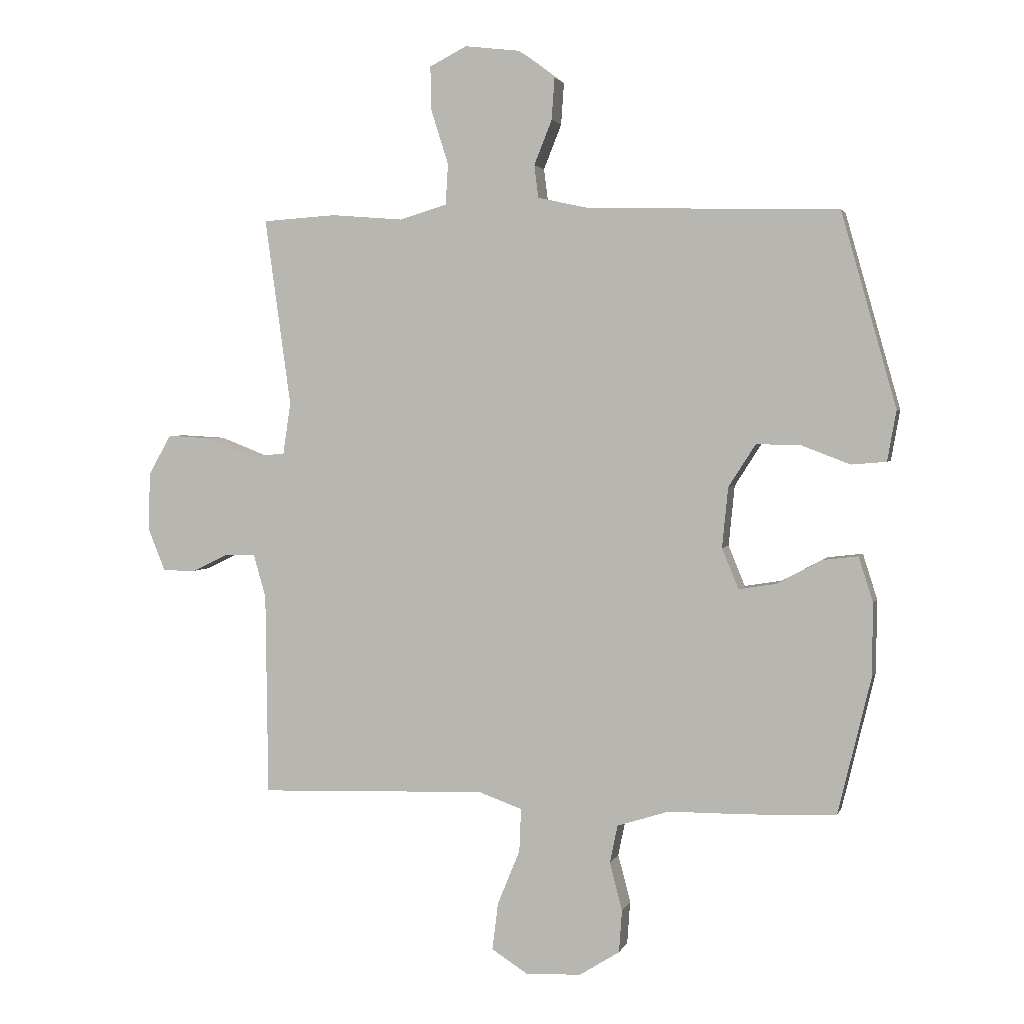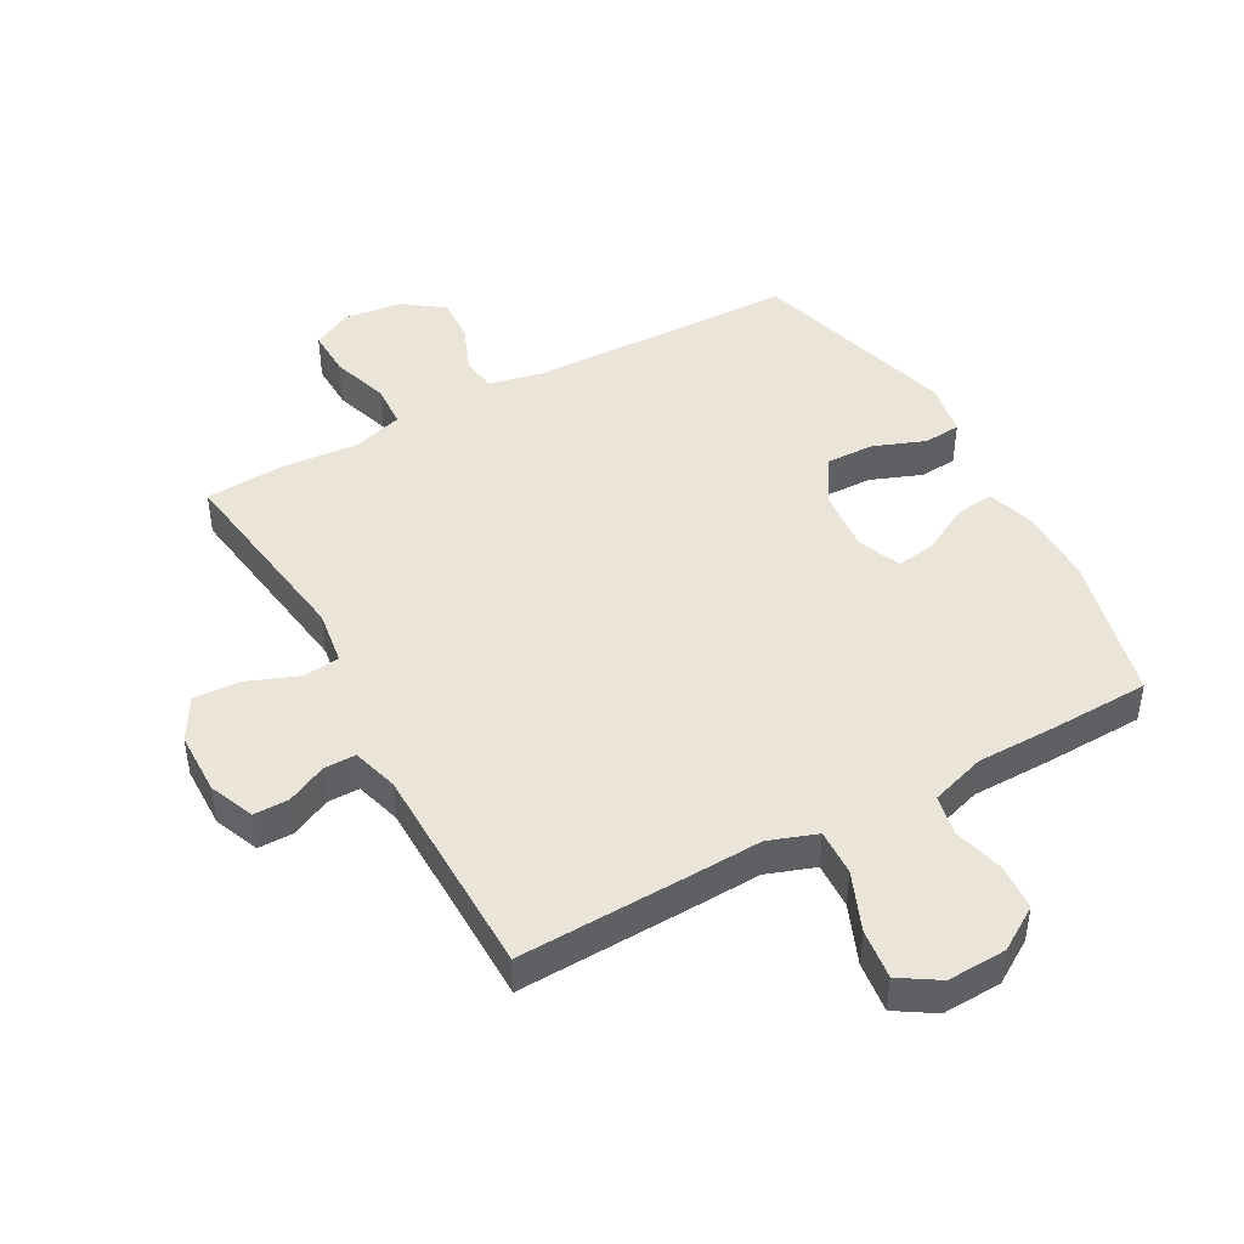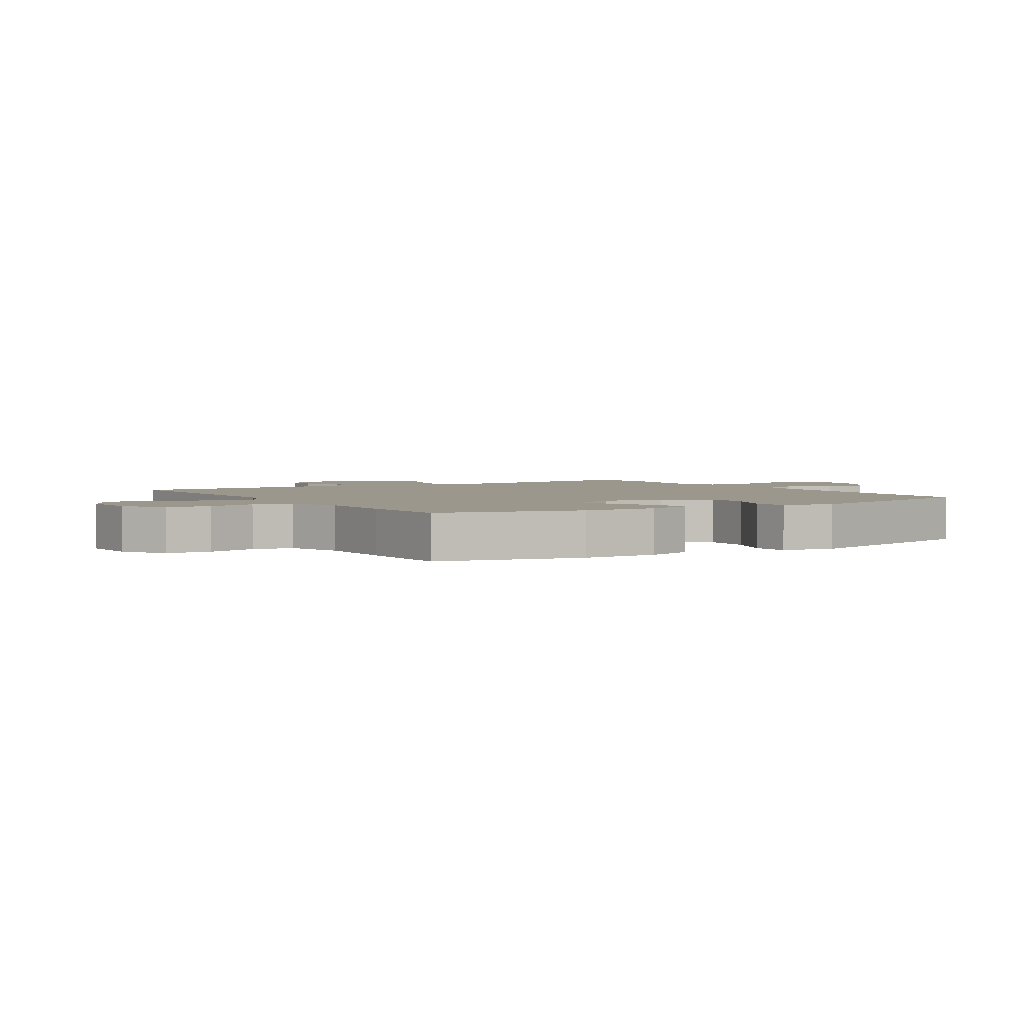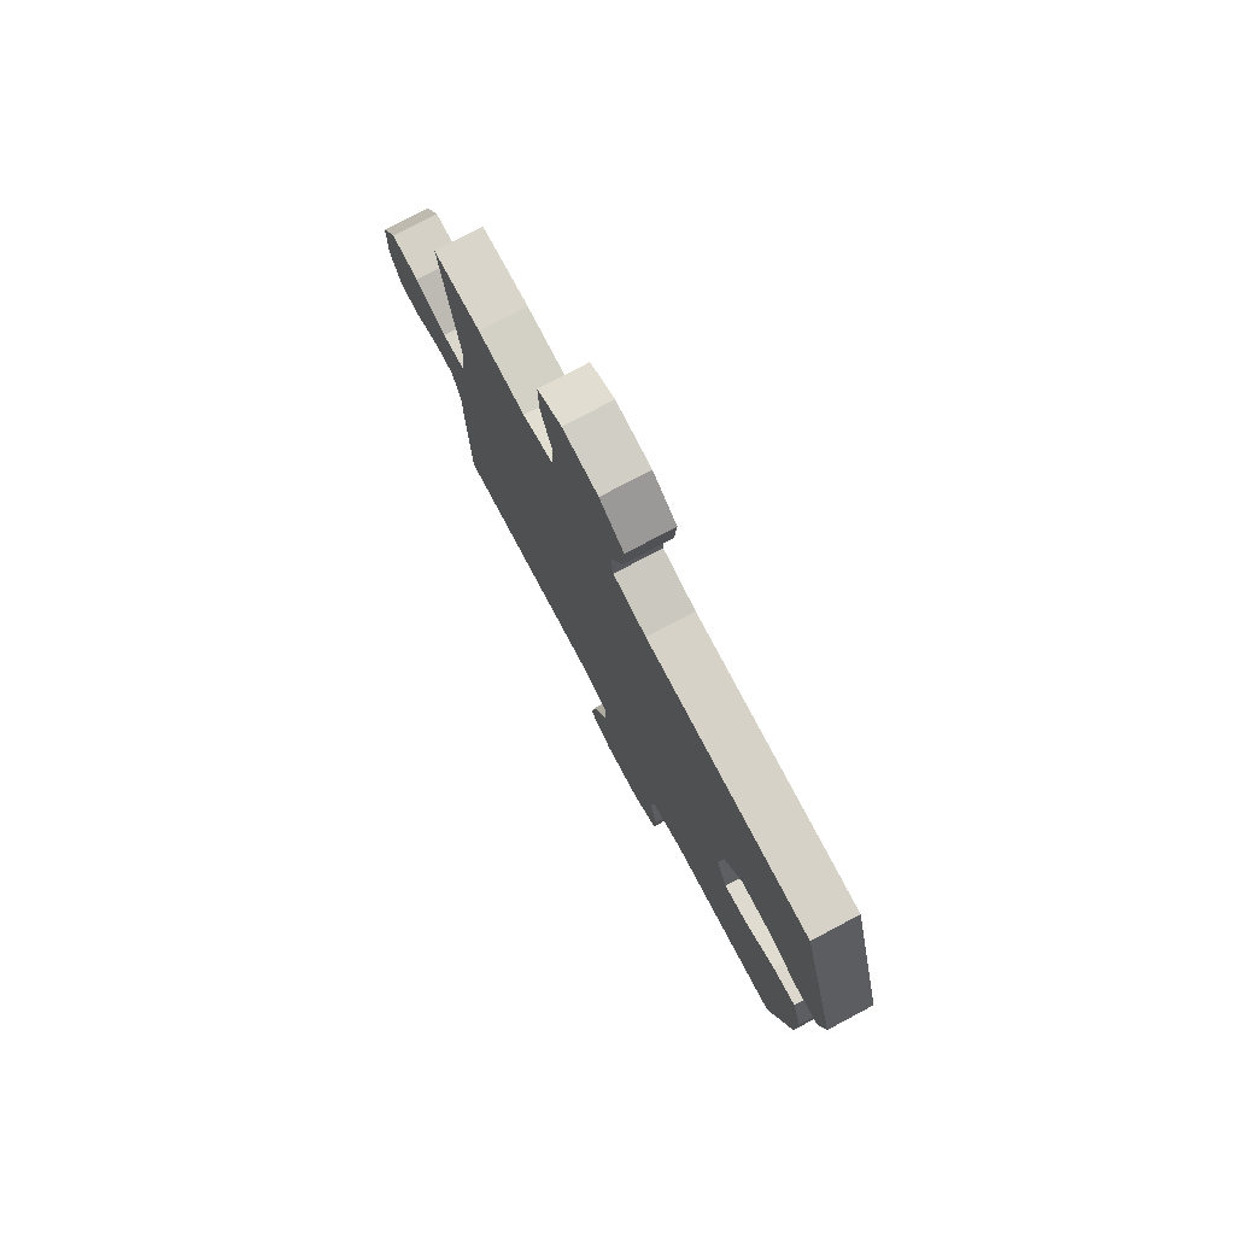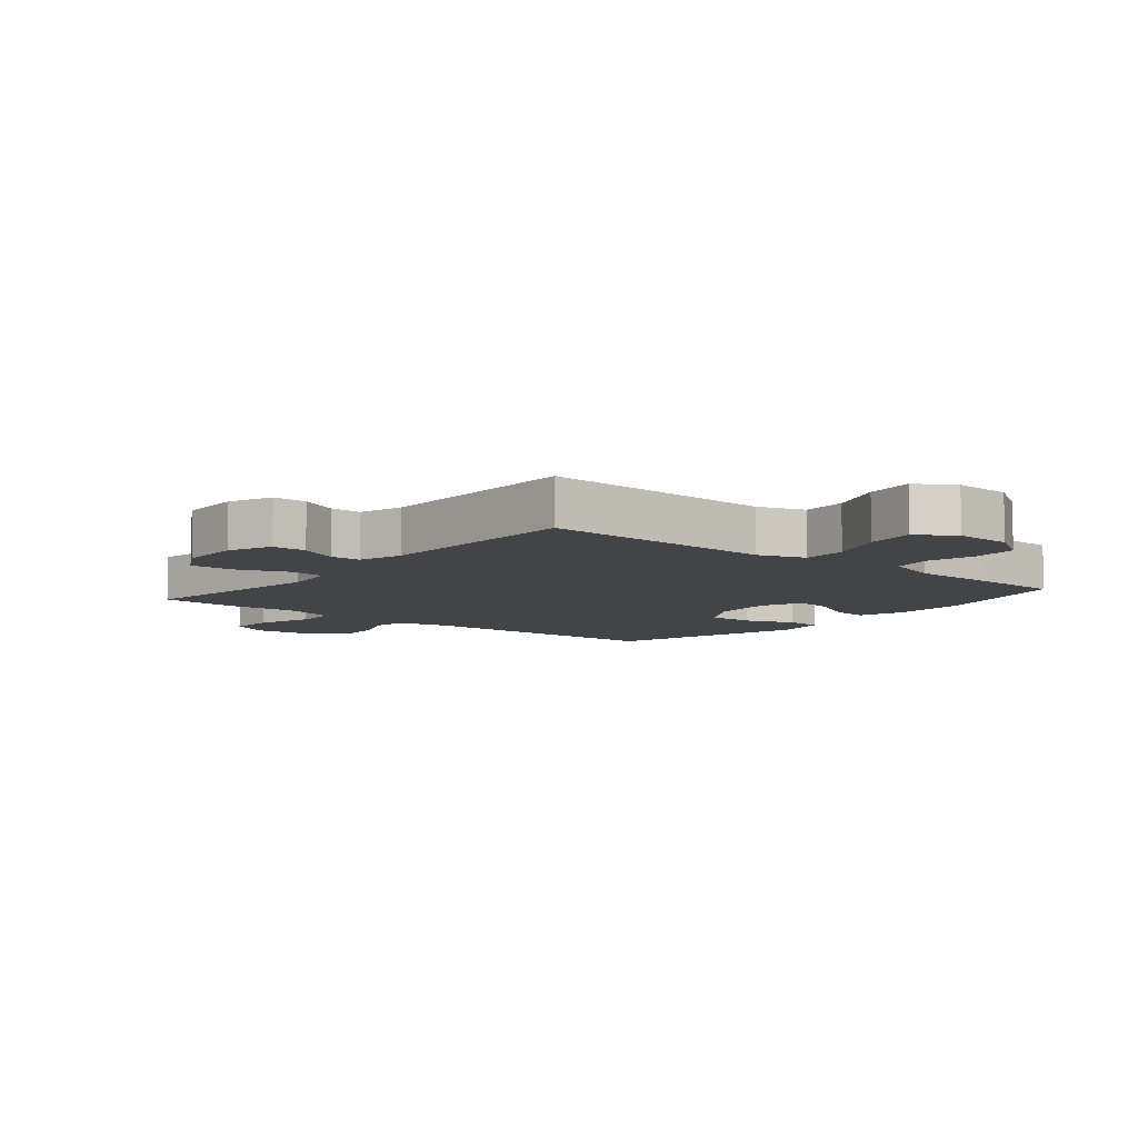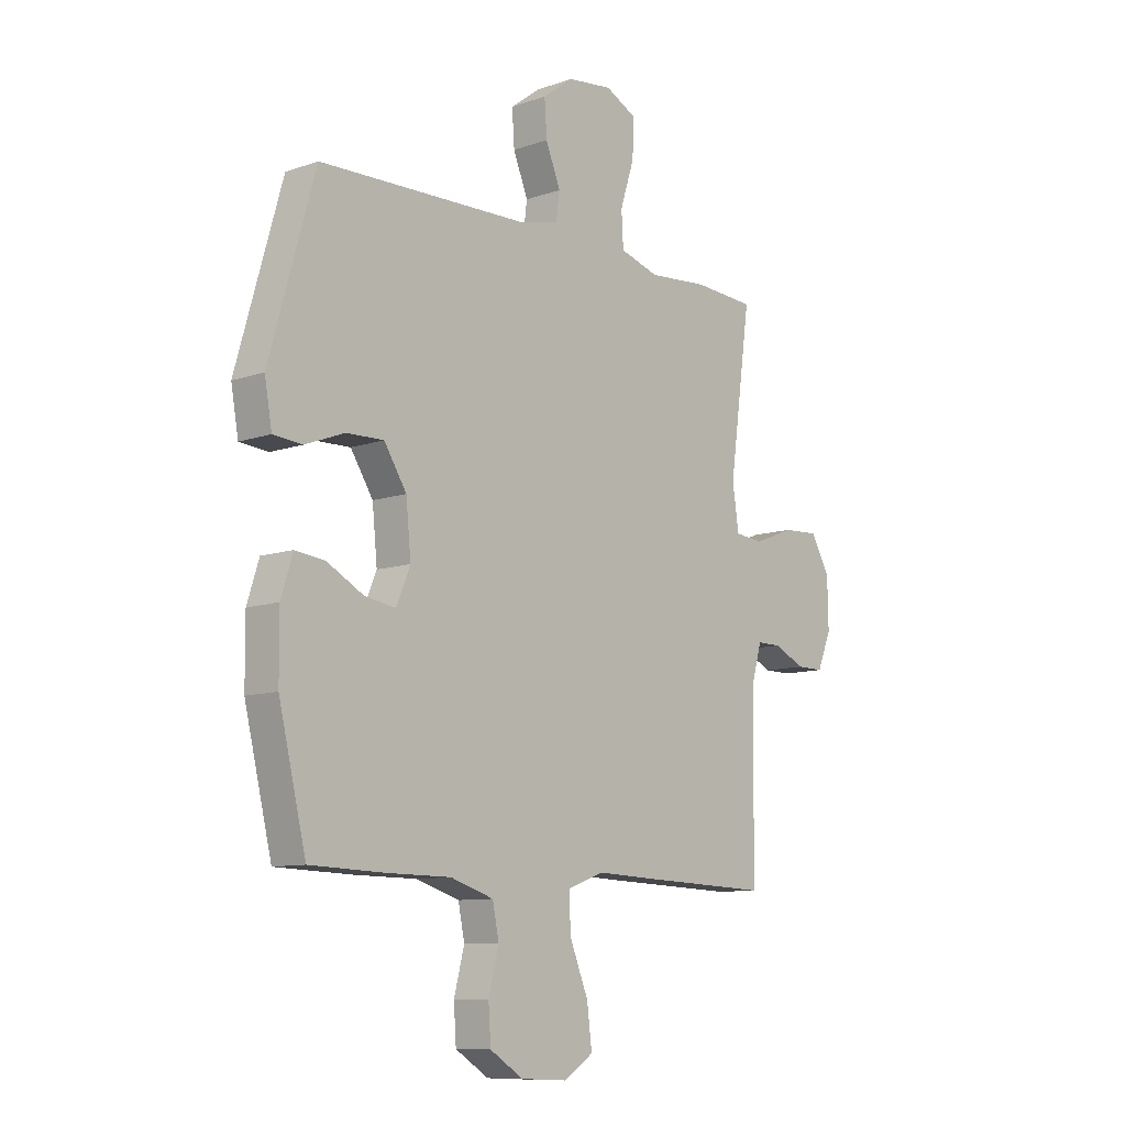
<metadata>
{"format":"obj","ext":"obj","renderer":"f3d","projection":"perspective","resolution":1024,"background":"white","views":[{"elev":2.7,"azim":-165.6,"up":"+Z"},{"elev":45.2,"azim":151.1,"up":"+Y"},{"elev":2.8,"azim":-122.3,"up":"+Y"},{"elev":77.3,"azim":-117.9,"up":"+Z"},{"elev":-7.8,"azim":140.4,"up":"+Y"},{"elev":-10.0,"azim":-48.3,"up":"+Z"}]}
</metadata>
<code>
v -0.5 0.07 -0.5
v -0.556 0.07 -0.268
v -0.557 0.07 -0.145
v -0.533 0.07 -0.069
v -0.473 0.07 -0.076
v -0.397 0.07 -0.117
v -0.334 0.07 -0.127
v -0.306 0.07 -0.059
v -0.316 0.07 0.043
v -0.362 0.07 0.115
v -0.438 0.07 0.113
v -0.519 0.07 0.082
v -0.578 0.07 0.087
v -0.593 0.07 0.172
v -0.5 0.07 0.5
v -0.076 0.07 0.511
v 0.01 0.07 0.53
v 0.017 0.07 0.585
v -0.013 0.07 0.66
v -0.018 0.07 0.731
v 0.045 0.07 0.778
v 0.137 0.07 0.789
v 0.2 0.07 0.757
v 0.198 0.07 0.682
v 0.169 0.07 0.591
v 0.173 0.07 0.522
v 0.253 0.07 0.498
v 0.375 0.07 0.508
v 0.5 0.07 0.5
v 0.456 0.07 0.182
v 0.469 0.07 0.095
v 0.527 0.07 0.089
v 0.609 0.07 0.121
v 0.682 0.07 0.125
v 0.721 0.07 0.057
v 0.723 0.07 -0.043
v 0.694 0.07 -0.114
v 0.638 0.07 -0.114
v 0.575 0.07 -0.084
v 0.525 0.07 -0.084
v 0.504 0.07 -0.157
v 0.5 0.07 -0.5
v 0.237 0.07 -0.491
v 0.116 0.07 -0.486
v 0.04 0.07 -0.513
v 0.043 0.07 -0.586
v 0.081 0.07 -0.679
v 0.091 0.07 -0.759
v 0.03 0.07 -0.798
v -0.064 0.07 -0.794
v -0.132 0.07 -0.751
v -0.137 0.07 -0.679
v -0.116 0.07 -0.598
v -0.129 0.07 -0.534
v -0.217 0.07 -0.506
v -0.345 0.07 -0.505
v -0.5 0 -0.5
v -0.556 0 -0.268
v -0.557 0 -0.145
v -0.533 0 -0.069
v -0.473 0 -0.076
v -0.397 0 -0.117
v -0.334 0 -0.127
v -0.306 0 -0.059
v -0.316 0 0.043
v -0.362 0 0.115
v -0.438 0 0.113
v -0.519 0 0.082
v -0.578 0 0.087
v -0.593 0 0.172
v -0.5 0 0.5
v -0.076 0 0.511
v 0.01 0 0.53
v 0.017 0 0.585
v -0.013 0 0.66
v -0.018 0 0.731
v 0.045 0 0.778
v 0.137 0 0.789
v 0.2 0 0.757
v 0.198 0 0.682
v 0.169 0 0.591
v 0.173 0 0.522
v 0.253 0 0.498
v 0.375 0 0.508
v 0.5 0 0.5
v 0.456 0 0.182
v 0.469 0 0.095
v 0.527 0 0.089
v 0.609 0 0.121
v 0.682 0 0.125
v 0.721 0 0.057
v 0.723 0 -0.043
v 0.694 0 -0.114
v 0.638 0 -0.114
v 0.575 0 -0.084
v 0.525 0 -0.084
v 0.504 0 -0.157
v 0.5 0 -0.5
v 0.237 0 -0.491
v 0.116 0 -0.486
v 0.04 0 -0.513
v 0.043 0 -0.586
v 0.081 0 -0.679
v 0.091 0 -0.759
v 0.03 0 -0.798
v -0.064 0 -0.794
v -0.132 0 -0.751
v -0.137 0 -0.679
v -0.116 0 -0.598
v -0.129 0 -0.534
v -0.217 0 -0.506
v -0.345 0 -0.505
f 55 56 1 2
f 54 55 2 3
f 50 51 52 53
f 50 53 54
f 49 50 54
f 46 47 48 49
f 45 46 49 54
f 44 45 54 3
f 41 42 43 44
f 40 41 44 3
f 36 37 38 39
f 36 39 40
f 32 33 34 35
f 31 32 35 36
f 27 28 29 30
f 26 27 30 31
f 22 23 24 25
f 22 25 26
f 21 22 26
f 18 19 20 21
f 17 18 21 26
f 16 17 26 31
f 14 15 16 31
f 11 12 13 14
f 10 11 14
f 3 4 5 6
f 3 6 7
f 40 3 7
f 36 40 7 8
f 10 14 31 36
f 9 10 36
f 8 9 36
f 58 57 112 111
f 59 58 111 110
f 109 108 107 106
f 110 109 106
f 110 106 105
f 105 104 103 102
f 110 105 102 101
f 59 110 101 100
f 100 99 98 97
f 59 100 97 96
f 95 94 93 92
f 96 95 92
f 91 90 89 88
f 92 91 88 87
f 86 85 84 83
f 87 86 83 82
f 81 80 79 78
f 82 81 78
f 82 78 77
f 77 76 75 74
f 82 77 74 73
f 87 82 73 72
f 87 72 71 70
f 70 69 68 67
f 70 67 66
f 62 61 60 59
f 63 62 59
f 63 59 96
f 64 63 96 92
f 92 87 70 66
f 92 66 65
f 92 65 64
f 1 57 58 2
f 2 58 59 3
f 3 59 60 4
f 4 60 61 5
f 5 61 62 6
f 6 62 63 7
f 7 63 64 8
f 8 64 65 9
f 9 65 66 10
f 10 66 67 11
f 11 67 68 12
f 12 68 69 13
f 13 69 70 14
f 14 70 71 15
f 15 71 72 16
f 16 72 73 17
f 17 73 74 18
f 18 74 75 19
f 19 75 76 20
f 20 76 77 21
f 21 77 78 22
f 22 78 79 23
f 23 79 80 24
f 24 80 81 25
f 25 81 82 26
f 26 82 83 27
f 27 83 84 28
f 28 84 85 29
f 29 85 86 30
f 30 86 87 31
f 31 87 88 32
f 32 88 89 33
f 33 89 90 34
f 34 90 91 35
f 35 91 92 36
f 36 92 93 37
f 37 93 94 38
f 38 94 95 39
f 39 95 96 40
f 40 96 97 41
f 41 97 98 42
f 42 98 99 43
f 43 99 100 44
f 44 100 101 45
f 45 101 102 46
f 46 102 103 47
f 47 103 104 48
f 48 104 105 49
f 49 105 106 50
f 50 106 107 51
f 51 107 108 52
f 52 108 109 53
f 53 109 110 54
f 54 110 111 55
f 55 111 112 56
f 56 112 57 1

</code>
